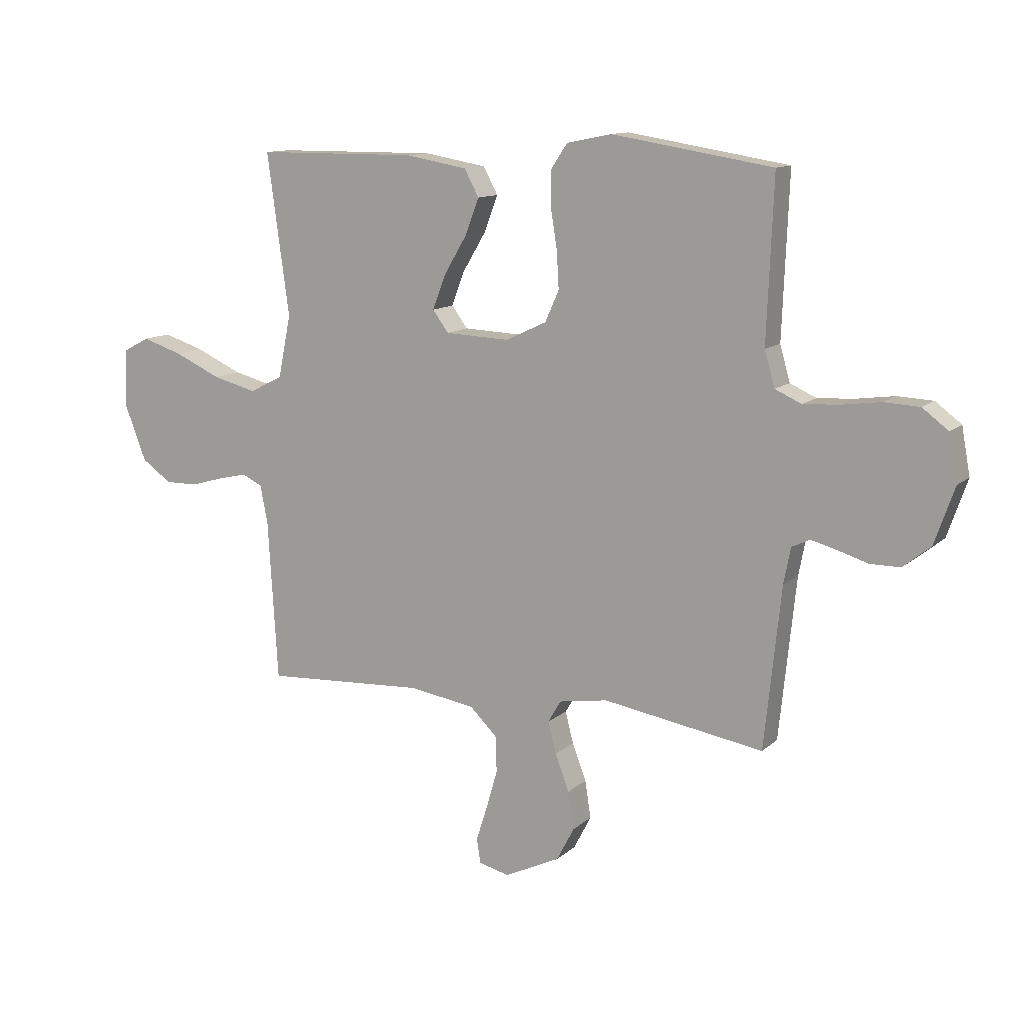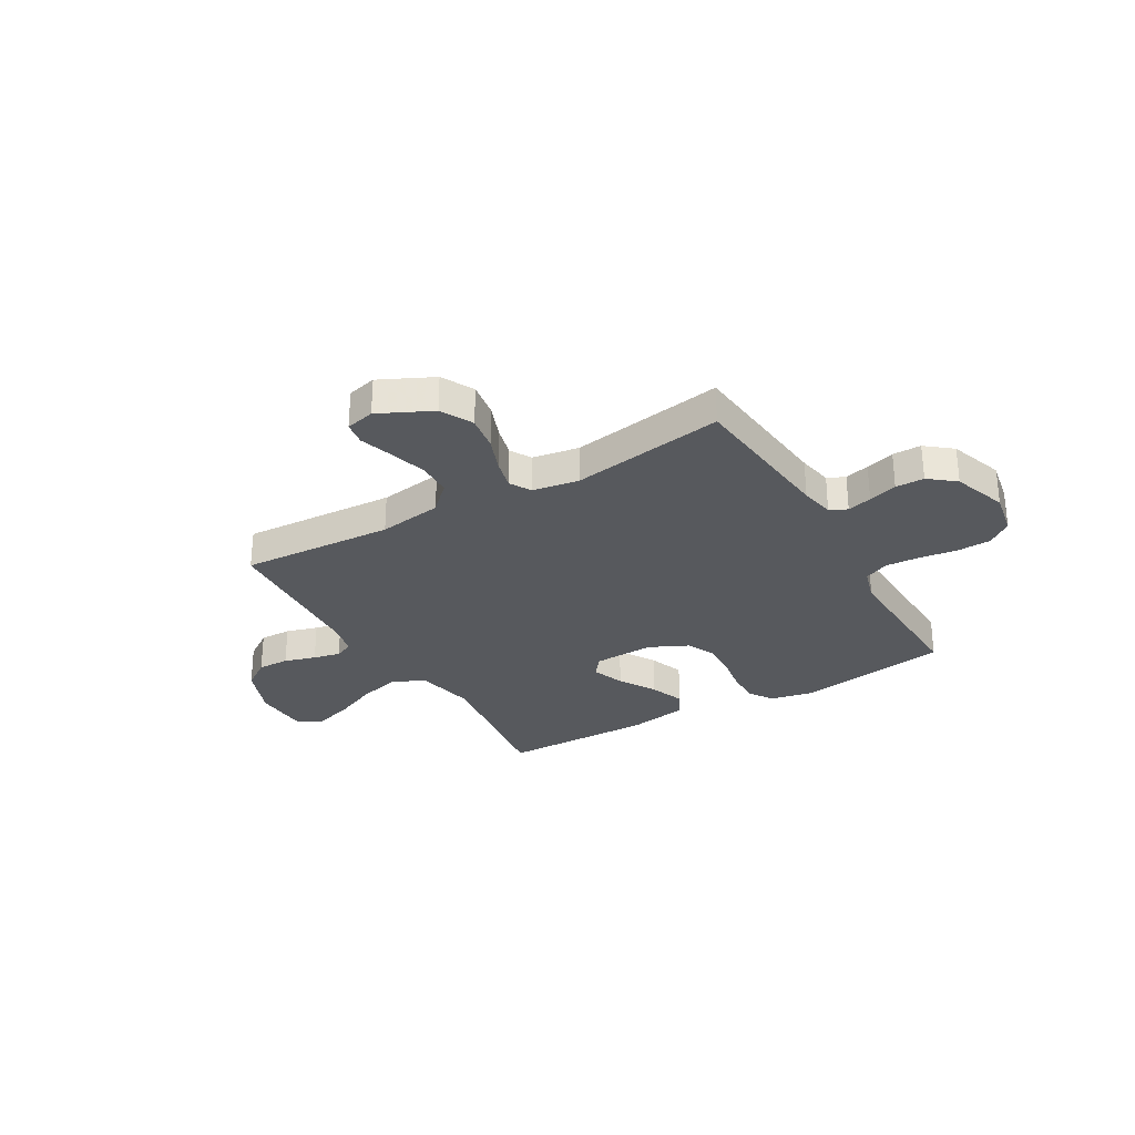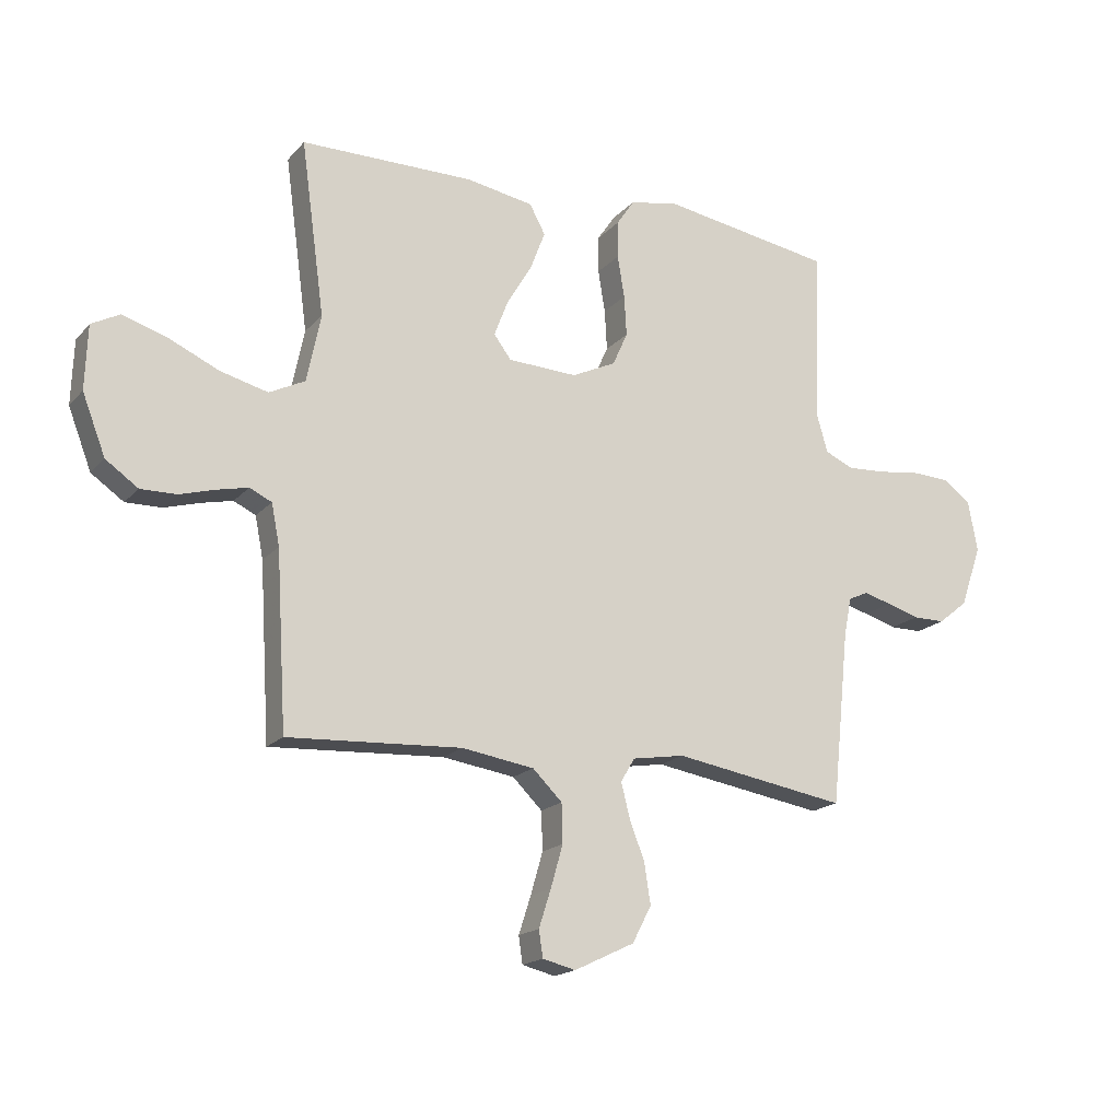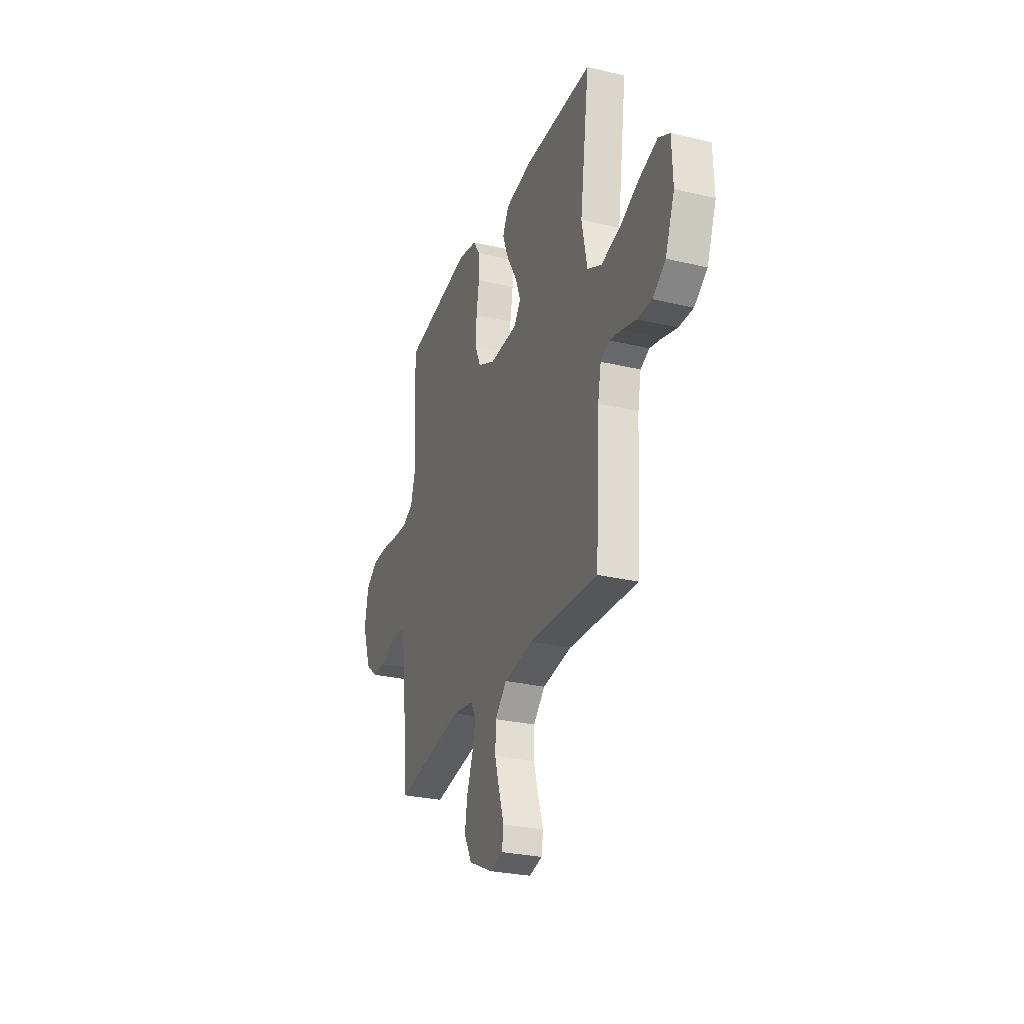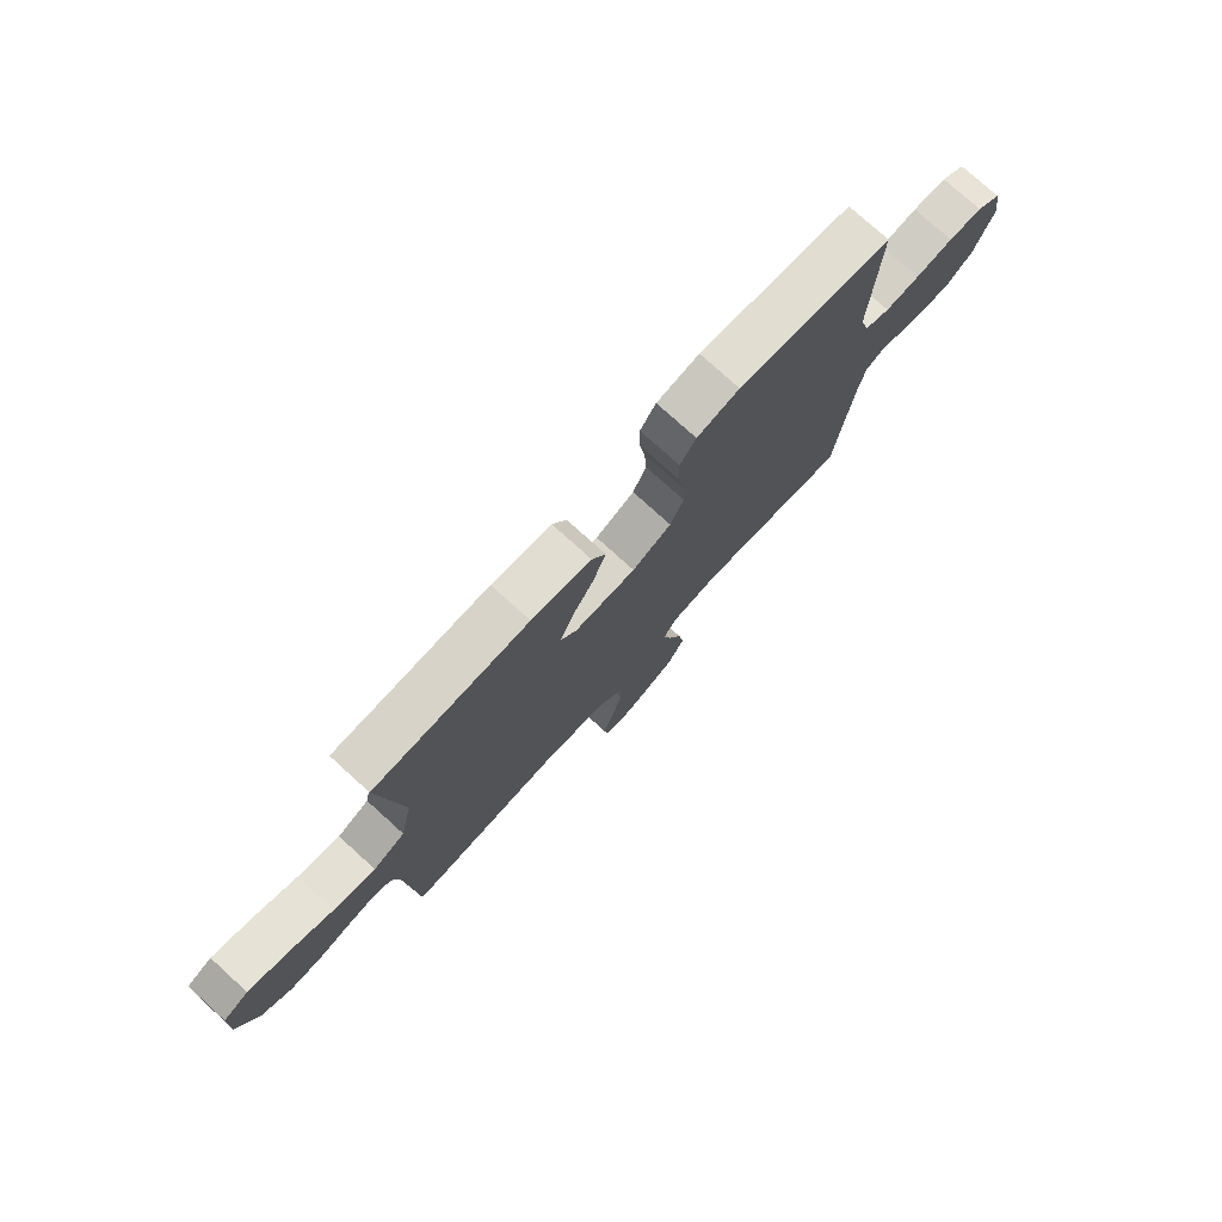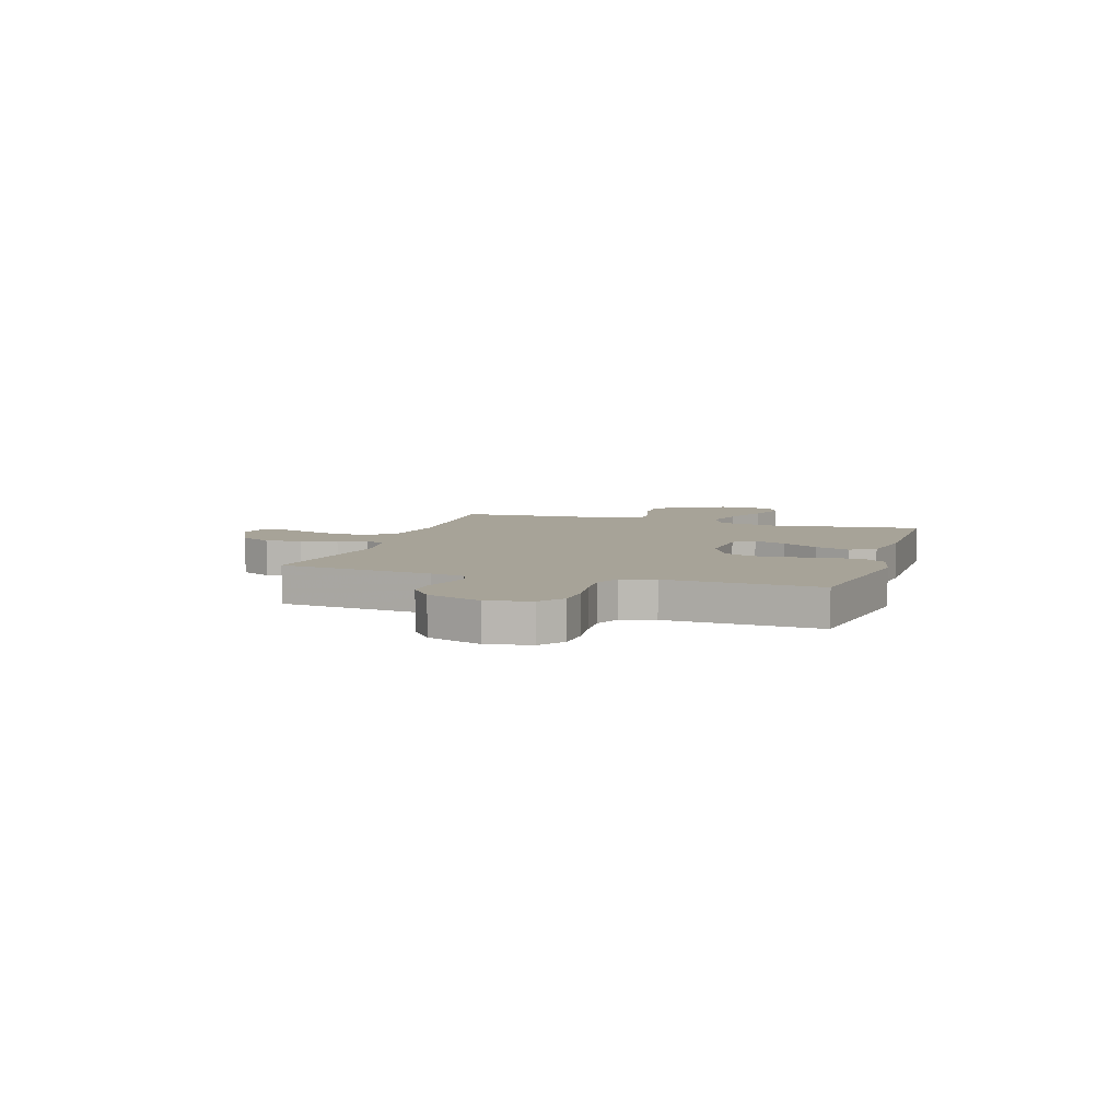
<metadata>
{"format":"obj","ext":"obj","renderer":"f3d","projection":"perspective","resolution":1024,"background":"white","views":[{"elev":12.0,"azim":-152.0,"up":"+Z"},{"elev":-29.5,"azim":-149.9,"up":"+Y"},{"elev":-17.9,"azim":152.3,"up":"+Z"},{"elev":-28.2,"azim":70.3,"up":"+Z"},{"elev":76.5,"azim":132.2,"up":"+Z"},{"elev":6.8,"azim":-72.3,"up":"+Y"}]}
</metadata>
<code>
v -0.5 0.07 0.5
v -0.2 0.07 0.548
v -0.117 0.07 0.531
v -0.086 0.07 0.485
v -0.086 0.07 0.421
v -0.098 0.07 0.348
v -0.102 0.07 0.278
v -0.076 0.07 0.22
v 0 0.07 0.184
v 0.12 0.07 0.189
v 0.15 0.07 0.229
v 0.126 0.07 0.292
v 0.083 0.07 0.364
v 0.057 0.07 0.432
v 0.084 0.07 0.482
v 0.2 0.07 0.502
v 0.5 0.07 0.5
v 0.459 0.07 0.2
v 0.483 0.07 0.083
v 0.545 0.07 0.052
v 0.627 0.07 0.073
v 0.714 0.07 0.112
v 0.79 0.07 0.136
v 0.839 0.07 0.11
v 0.843 0.07 0
v 0.803 0.07 -0.103
v 0.747 0.07 -0.142
v 0.685 0.07 -0.141
v 0.623 0.07 -0.123
v 0.57 0.07 -0.111
v 0.532 0.07 -0.129
v 0.518 0.07 -0.2
v 0.5 0.07 -0.5
v 0.2 0.07 -0.483
v 0.075 0.07 -0.502
v 0.024 0.07 -0.552
v 0.022 0.07 -0.619
v 0.043 0.07 -0.692
v 0.064 0.07 -0.757
v 0.057 0.07 -0.803
v 0 0.07 -0.817
v -0.104 0.07 -0.767
v -0.137 0.07 -0.704
v -0.126 0.07 -0.634
v -0.1 0.07 -0.566
v -0.085 0.07 -0.507
v -0.109 0.07 -0.466
v -0.2 0.07 -0.451
v -0.5 0.07 -0.5
v -0.531 0.07 -0.2
v -0.544 0.07 -0.133
v -0.578 0.07 -0.117
v -0.626 0.07 -0.13
v -0.682 0.07 -0.147
v -0.738 0.07 -0.147
v -0.789 0.07 -0.106
v -0.826 0.07 0
v -0.81 0.07 0.087
v -0.762 0.07 0.123
v -0.696 0.07 0.126
v -0.623 0.07 0.116
v -0.556 0.07 0.112
v -0.507 0.07 0.134
v -0.488 0.07 0.2
v -0.5 0 0.5
v -0.2 0 0.548
v -0.117 0 0.531
v -0.086 0 0.485
v -0.086 0 0.421
v -0.098 0 0.348
v -0.102 0 0.278
v -0.076 0 0.22
v 0 0 0.184
v 0.12 0 0.189
v 0.15 0 0.229
v 0.126 0 0.292
v 0.083 0 0.364
v 0.057 0 0.432
v 0.084 0 0.482
v 0.2 0 0.502
v 0.5 0 0.5
v 0.459 0 0.2
v 0.483 0 0.083
v 0.545 0 0.052
v 0.627 0 0.073
v 0.714 0 0.112
v 0.79 0 0.136
v 0.839 0 0.11
v 0.843 0 0
v 0.803 0 -0.103
v 0.747 0 -0.142
v 0.685 0 -0.141
v 0.623 0 -0.123
v 0.57 0 -0.111
v 0.532 0 -0.129
v 0.518 0 -0.2
v 0.5 0 -0.5
v 0.2 0 -0.483
v 0.075 0 -0.502
v 0.024 0 -0.552
v 0.022 0 -0.619
v 0.043 0 -0.692
v 0.064 0 -0.757
v 0.057 0 -0.803
v 0 0 -0.817
v -0.104 0 -0.767
v -0.137 0 -0.704
v -0.126 0 -0.634
v -0.1 0 -0.566
v -0.085 0 -0.507
v -0.109 0 -0.466
v -0.2 0 -0.451
v -0.5 0 -0.5
v -0.531 0 -0.2
v -0.544 0 -0.133
v -0.578 0 -0.117
v -0.626 0 -0.13
v -0.682 0 -0.147
v -0.738 0 -0.147
v -0.789 0 -0.106
v -0.826 0 0
v -0.81 0 0.087
v -0.762 0 0.123
v -0.696 0 0.126
v -0.623 0 0.116
v -0.556 0 0.112
v -0.507 0 0.134
v -0.488 0 0.2
f 58 59 60 61
f 58 61 62
f 57 58 62
f 56 57 62
f 53 54 55 56
f 52 53 56 62
f 51 52 62 63
f 48 49 50
f 47 48 50 51
f 42 43 44 45
f 42 45 46
f 41 42 46
f 38 39 40 41
f 37 38 41 46
f 36 37 46 47
f 32 33 34
f 31 32 34 35
f 26 27 28 29
f 26 29 30
f 25 26 30
f 24 25 30
f 21 22 23 24
f 20 21 24 30
f 19 20 30 31
f 15 16 17 18
f 15 18 19
f 12 13 14 15
f 11 12 15 19
f 10 11 19 31
f 3 4 5 6
f 3 6 7
f 64 1 2 3
f 64 3 7
f 63 64 7 8
f 51 63 8 9
f 35 36 47 51
f 31 35 51
f 9 10 31 51
f 125 124 123 122
f 126 125 122
f 126 122 121
f 126 121 120
f 120 119 118 117
f 126 120 117 116
f 127 126 116 115
f 114 113 112
f 115 114 112 111
f 109 108 107 106
f 110 109 106
f 110 106 105
f 105 104 103 102
f 110 105 102 101
f 111 110 101 100
f 98 97 96
f 99 98 96 95
f 93 92 91 90
f 94 93 90
f 94 90 89
f 94 89 88
f 88 87 86 85
f 94 88 85 84
f 95 94 84 83
f 82 81 80 79
f 83 82 79
f 79 78 77 76
f 83 79 76 75
f 95 83 75 74
f 70 69 68 67
f 71 70 67
f 67 66 65 128
f 71 67 128
f 72 71 128 127
f 73 72 127 115
f 115 111 100 99
f 115 99 95
f 115 95 74 73
f 1 65 66 2
f 2 66 67 3
f 3 67 68 4
f 4 68 69 5
f 5 69 70 6
f 6 70 71 7
f 7 71 72 8
f 8 72 73 9
f 9 73 74 10
f 10 74 75 11
f 11 75 76 12
f 12 76 77 13
f 13 77 78 14
f 14 78 79 15
f 15 79 80 16
f 16 80 81 17
f 17 81 82 18
f 18 82 83 19
f 19 83 84 20
f 20 84 85 21
f 21 85 86 22
f 22 86 87 23
f 23 87 88 24
f 24 88 89 25
f 25 89 90 26
f 26 90 91 27
f 27 91 92 28
f 28 92 93 29
f 29 93 94 30
f 30 94 95 31
f 31 95 96 32
f 32 96 97 33
f 33 97 98 34
f 34 98 99 35
f 35 99 100 36
f 36 100 101 37
f 37 101 102 38
f 38 102 103 39
f 39 103 104 40
f 40 104 105 41
f 41 105 106 42
f 42 106 107 43
f 43 107 108 44
f 44 108 109 45
f 45 109 110 46
f 46 110 111 47
f 47 111 112 48
f 48 112 113 49
f 49 113 114 50
f 50 114 115 51
f 51 115 116 52
f 52 116 117 53
f 53 117 118 54
f 54 118 119 55
f 55 119 120 56
f 56 120 121 57
f 57 121 122 58
f 58 122 123 59
f 59 123 124 60
f 60 124 125 61
f 61 125 126 62
f 62 126 127 63
f 63 127 128 64
f 64 128 65 1

</code>
